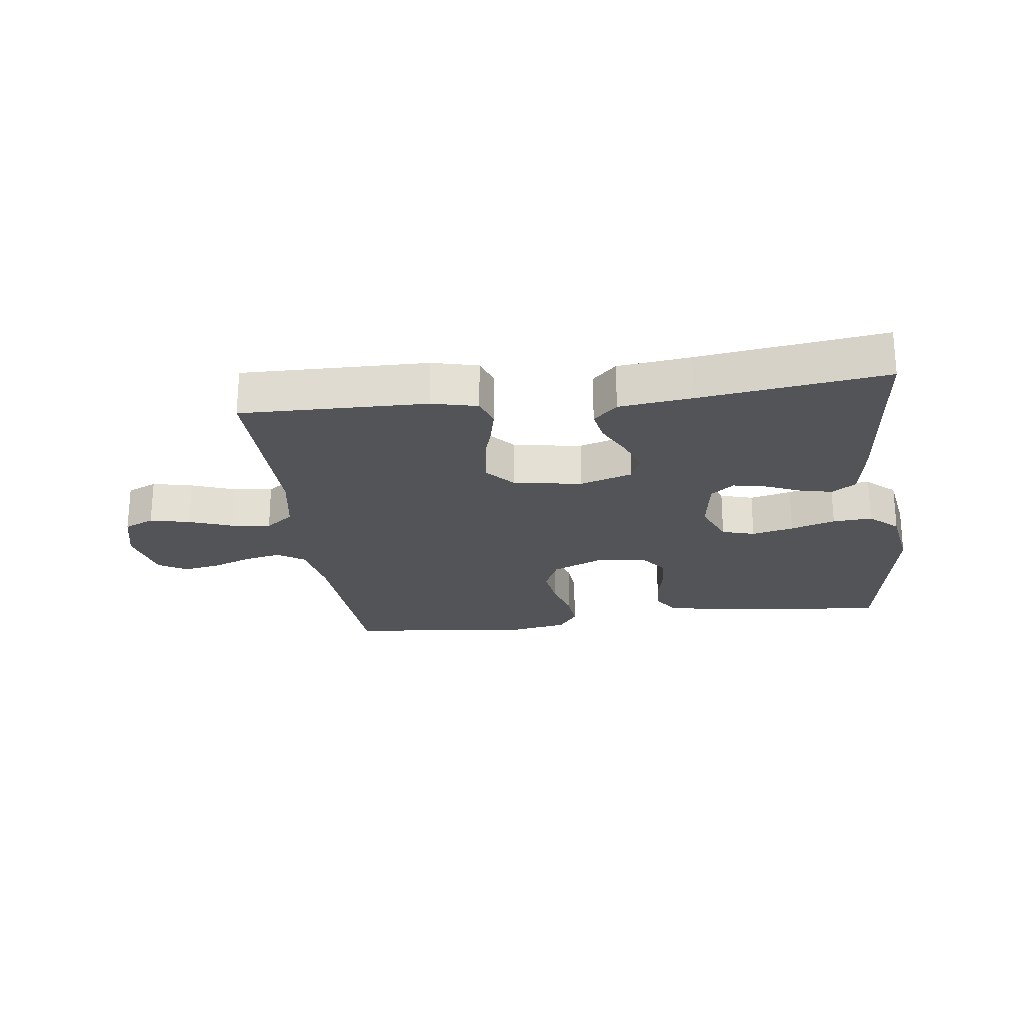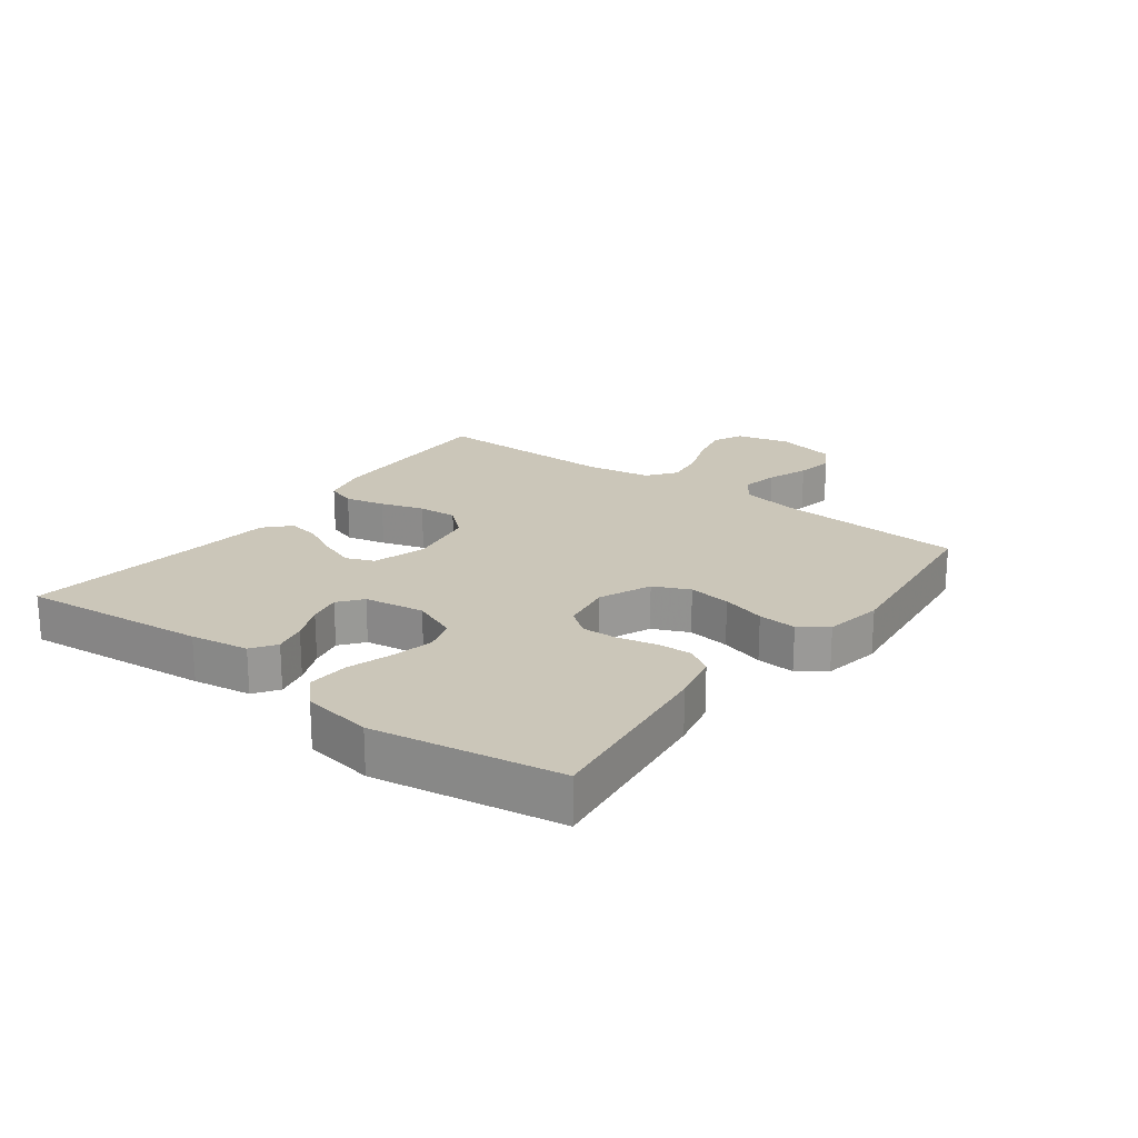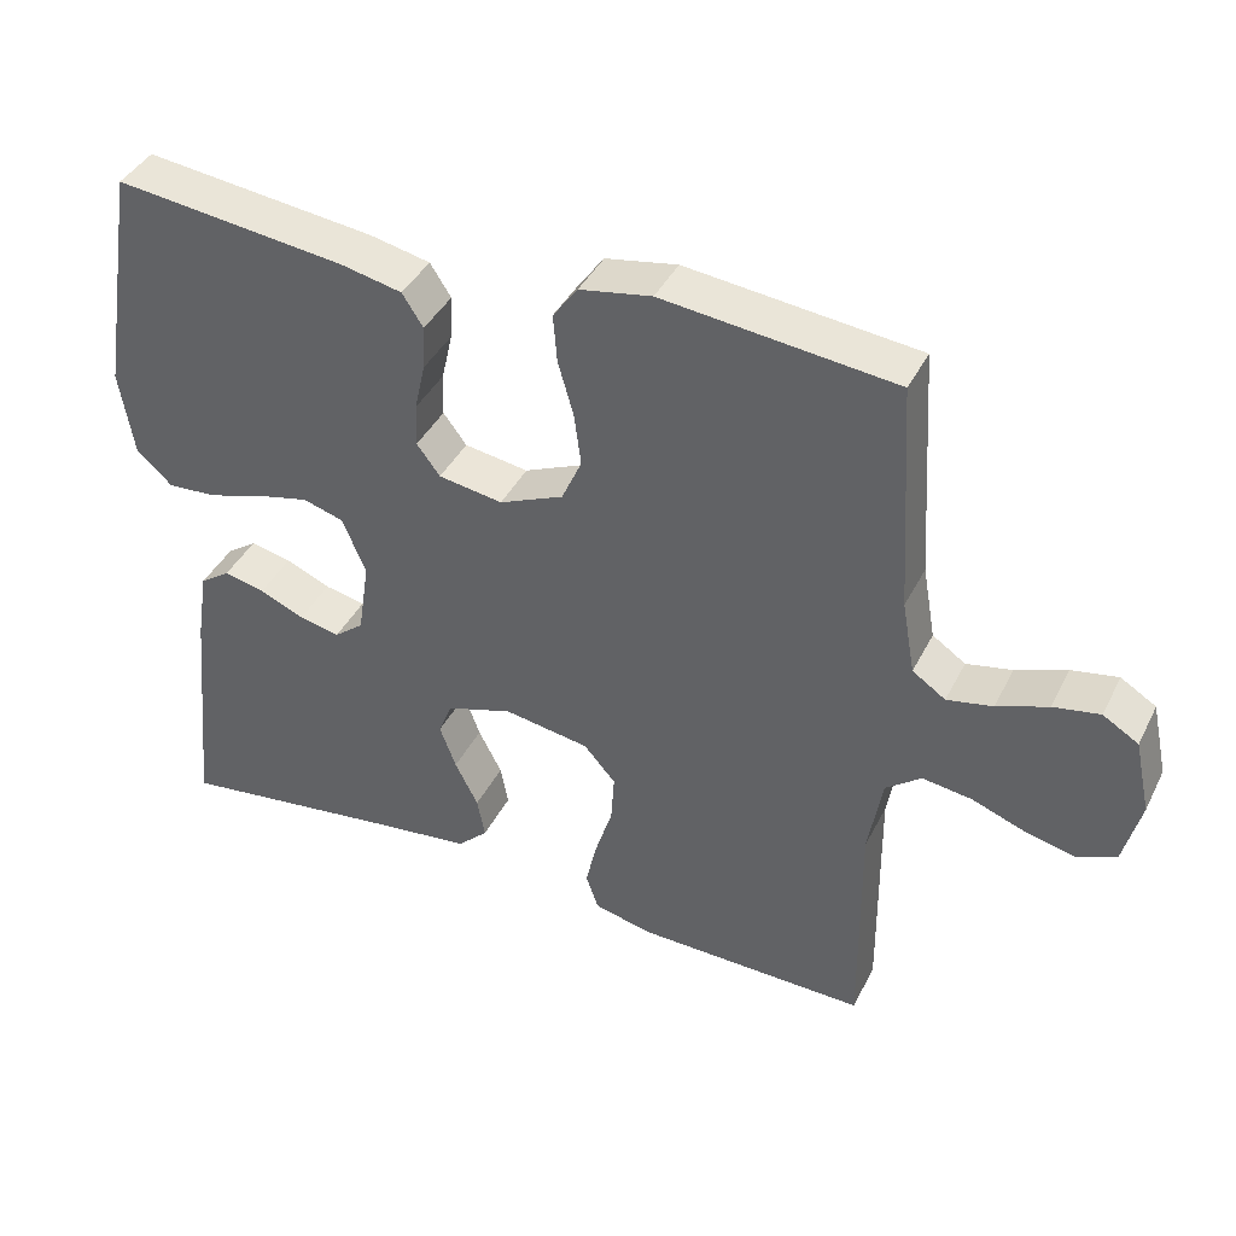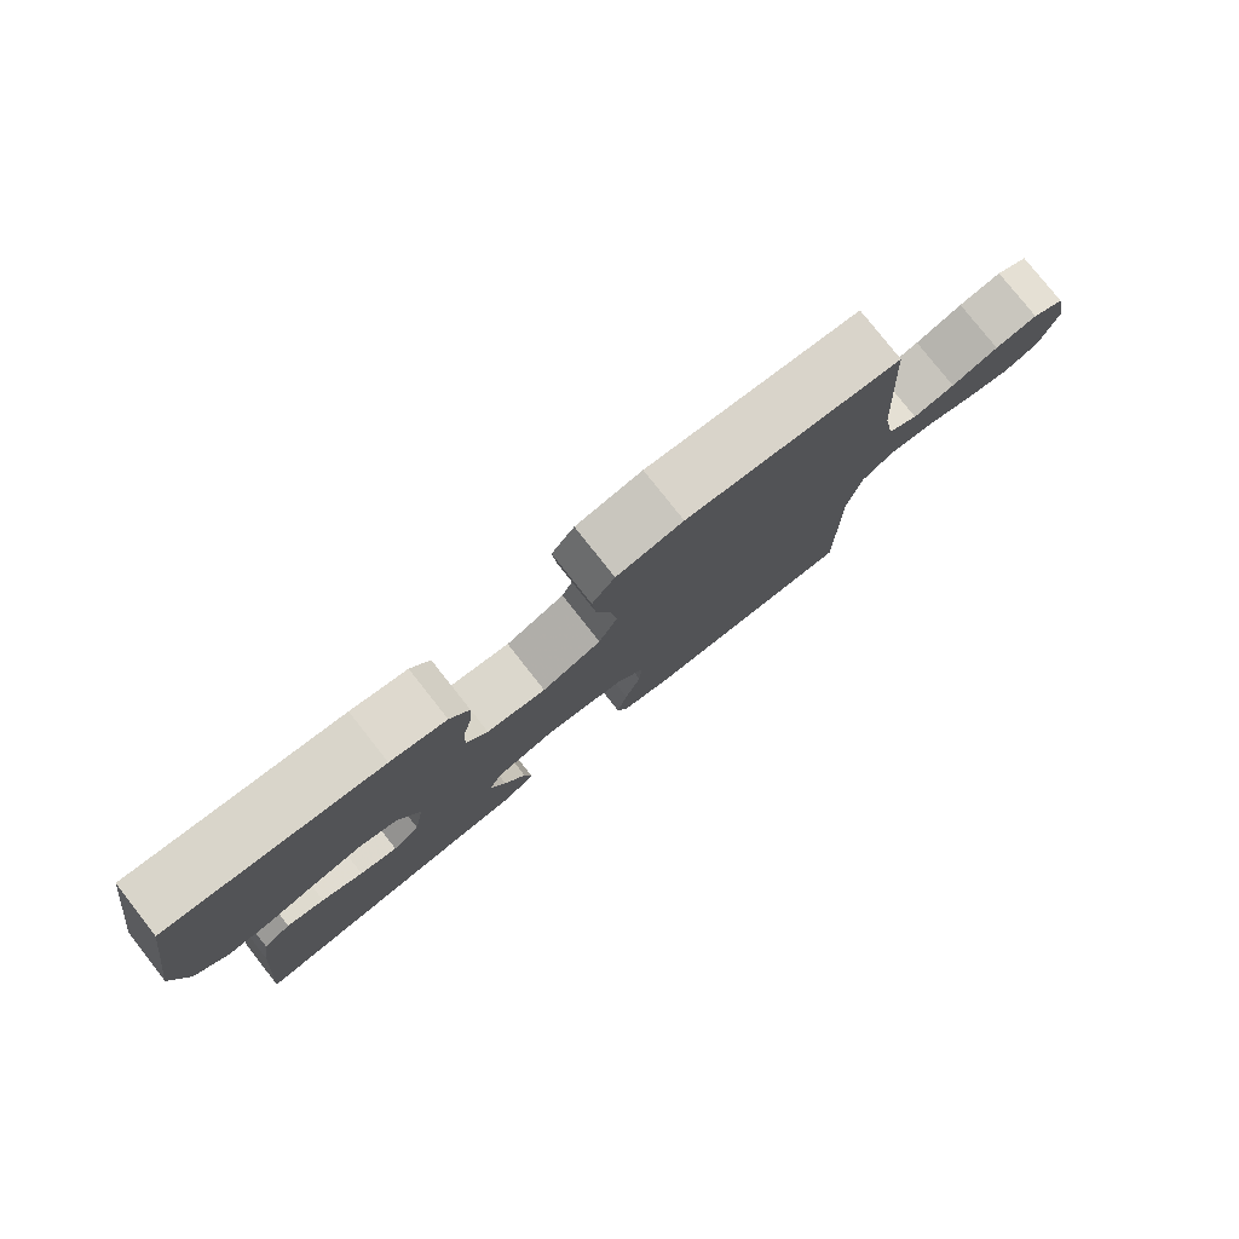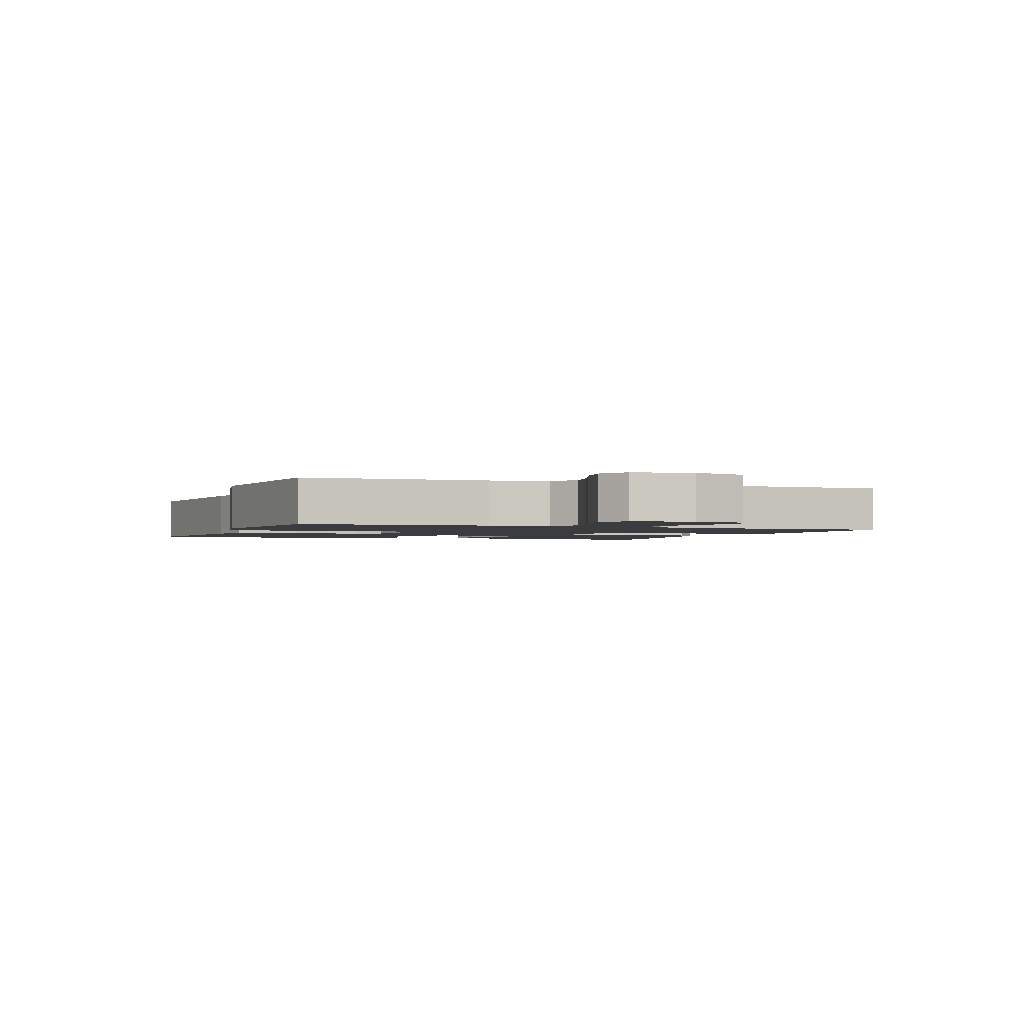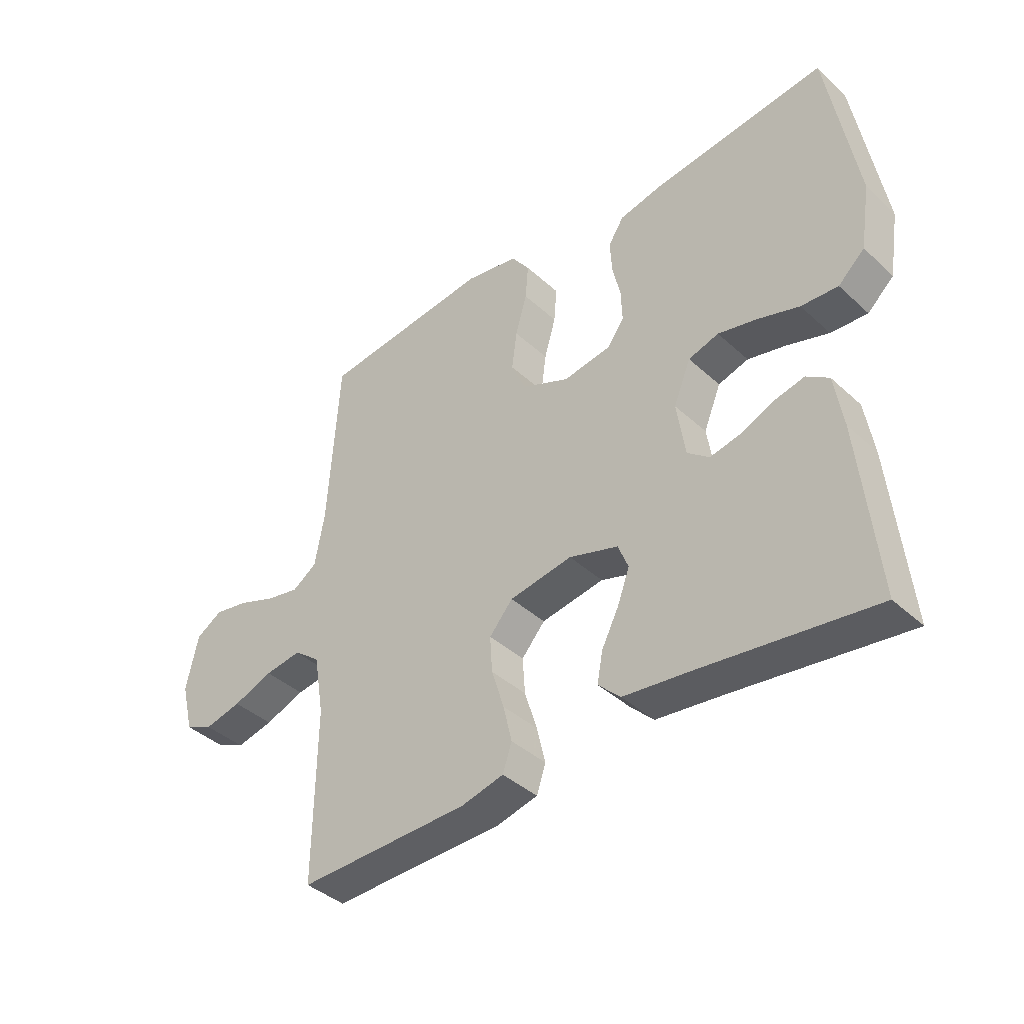
<metadata>
{"format":"obj","ext":"obj","renderer":"f3d","projection":"perspective","resolution":1024,"background":"white","views":[{"elev":-23.3,"azim":-172.5,"up":"+Y"},{"elev":21.0,"azim":-53.3,"up":"+Y"},{"elev":40.6,"azim":24.9,"up":"+Z"},{"elev":79.4,"azim":-38.3,"up":"+Z"},{"elev":-1.9,"azim":68.9,"up":"+Y"},{"elev":-40.0,"azim":-138.3,"up":"+Z"}]}
</metadata>
<code>
v 0.5 0.07 0.5
v 0.519 0.07 0.2
v 0.536 0.07 0.105
v 0.579 0.07 0.076
v 0.638 0.07 0.088
v 0.704 0.07 0.113
v 0.764 0.07 0.124
v 0.81 0.07 0.096
v 0.831 0.07 0
v 0.809 0.07 -0.087
v 0.76 0.07 -0.109
v 0.695 0.07 -0.094
v 0.625 0.07 -0.068
v 0.561 0.07 -0.059
v 0.515 0.07 -0.094
v 0.497 0.07 -0.2
v 0.5 0.07 -0.5
v 0.2 0.07 -0.494
v 0.126 0.07 -0.476
v 0.11 0.07 -0.429
v 0.125 0.07 -0.365
v 0.147 0.07 -0.295
v 0.151 0.07 -0.232
v 0.11 0.07 -0.185
v 0 0.07 -0.167
v -0.086 0.07 -0.194
v -0.104 0.07 -0.239
v -0.083 0.07 -0.296
v -0.053 0.07 -0.355
v -0.043 0.07 -0.408
v -0.082 0.07 -0.446
v -0.2 0.07 -0.46
v -0.5 0.07 -0.5
v -0.47 0.07 -0.2
v -0.455 0.07 -0.106
v -0.416 0.07 -0.079
v -0.363 0.07 -0.091
v -0.305 0.07 -0.116
v -0.252 0.07 -0.127
v -0.214 0.07 -0.097
v -0.199 0.07 0
v -0.229 0.07 0.073
v -0.282 0.07 0.089
v -0.35 0.07 0.073
v -0.422 0.07 0.05
v -0.486 0.07 0.046
v -0.532 0.07 0.088
v -0.55 0.07 0.2
v -0.5 0.07 0.5
v -0.2 0.07 0.465
v -0.121 0.07 0.448
v -0.094 0.07 0.406
v -0.097 0.07 0.349
v -0.111 0.07 0.287
v -0.113 0.07 0.231
v -0.083 0.07 0.191
v 0 0.07 0.178
v 0.083 0.07 0.214
v 0.109 0.07 0.272
v 0.1 0.07 0.34
v 0.08 0.07 0.41
v 0.075 0.07 0.472
v 0.107 0.07 0.516
v 0.2 0.07 0.533
v 0.5 0 0.5
v 0.519 0 0.2
v 0.536 0 0.105
v 0.579 0 0.076
v 0.638 0 0.088
v 0.704 0 0.113
v 0.764 0 0.124
v 0.81 0 0.096
v 0.831 0 0
v 0.809 0 -0.087
v 0.76 0 -0.109
v 0.695 0 -0.094
v 0.625 0 -0.068
v 0.561 0 -0.059
v 0.515 0 -0.094
v 0.497 0 -0.2
v 0.5 0 -0.5
v 0.2 0 -0.494
v 0.126 0 -0.476
v 0.11 0 -0.429
v 0.125 0 -0.365
v 0.147 0 -0.295
v 0.151 0 -0.232
v 0.11 0 -0.185
v 0 0 -0.167
v -0.086 0 -0.194
v -0.104 0 -0.239
v -0.083 0 -0.296
v -0.053 0 -0.355
v -0.043 0 -0.408
v -0.082 0 -0.446
v -0.2 0 -0.46
v -0.5 0 -0.5
v -0.47 0 -0.2
v -0.455 0 -0.106
v -0.416 0 -0.079
v -0.363 0 -0.091
v -0.305 0 -0.116
v -0.252 0 -0.127
v -0.214 0 -0.097
v -0.199 0 0
v -0.229 0 0.073
v -0.282 0 0.089
v -0.35 0 0.073
v -0.422 0 0.05
v -0.486 0 0.046
v -0.532 0 0.088
v -0.55 0 0.2
v -0.5 0 0.5
v -0.2 0 0.465
v -0.121 0 0.448
v -0.094 0 0.406
v -0.097 0 0.349
v -0.111 0 0.287
v -0.113 0 0.231
v -0.083 0 0.191
v 0 0 0.178
v 0.083 0 0.214
v 0.109 0 0.272
v 0.1 0 0.34
v 0.08 0 0.41
v 0.075 0 0.472
v 0.107 0 0.516
v 0.2 0 0.533
f 63 64 1 2
f 60 61 62 63
f 59 60 63 2
f 58 59 2 3
f 57 58 3 4
f 56 57 4
f 51 52 53 54
f 51 54 55
f 50 51 55
f 49 50 55
f 48 49 55 56
f 44 45 46 47
f 43 44 47 48
f 42 43 48 56
f 35 36 37 38
f 35 38 39
f 32 33 34 35
f 32 35 39
f 31 32 39 40
f 28 29 30 31
f 27 28 31 40
f 19 20 21 22
f 17 18 19 22
f 16 17 22 23
f 15 16 23 24
f 10 11 12 13
f 10 13 14
f 9 10 14
f 8 9 14
f 5 6 7 8
f 4 5 8 14
f 41 42 56 4
f 26 27 40 41
f 25 26 41 4
f 15 24 25
f 4 14 15 25
f 66 65 128 127
f 127 126 125 124
f 66 127 124 123
f 67 66 123 122
f 68 67 122 121
f 68 121 120
f 118 117 116 115
f 119 118 115
f 119 115 114
f 119 114 113
f 120 119 113 112
f 111 110 109 108
f 112 111 108 107
f 120 112 107 106
f 102 101 100 99
f 103 102 99
f 99 98 97 96
f 103 99 96
f 104 103 96 95
f 95 94 93 92
f 104 95 92 91
f 86 85 84 83
f 86 83 82 81
f 87 86 81 80
f 88 87 80 79
f 77 76 75 74
f 78 77 74
f 78 74 73
f 78 73 72
f 72 71 70 69
f 78 72 69 68
f 68 120 106 105
f 105 104 91 90
f 68 105 90 89
f 89 88 79
f 89 79 78 68
f 1 65 66 2
f 2 66 67 3
f 3 67 68 4
f 4 68 69 5
f 5 69 70 6
f 6 70 71 7
f 7 71 72 8
f 8 72 73 9
f 9 73 74 10
f 10 74 75 11
f 11 75 76 12
f 12 76 77 13
f 13 77 78 14
f 14 78 79 15
f 15 79 80 16
f 16 80 81 17
f 17 81 82 18
f 18 82 83 19
f 19 83 84 20
f 20 84 85 21
f 21 85 86 22
f 22 86 87 23
f 23 87 88 24
f 24 88 89 25
f 25 89 90 26
f 26 90 91 27
f 27 91 92 28
f 28 92 93 29
f 29 93 94 30
f 30 94 95 31
f 31 95 96 32
f 32 96 97 33
f 33 97 98 34
f 34 98 99 35
f 35 99 100 36
f 36 100 101 37
f 37 101 102 38
f 38 102 103 39
f 39 103 104 40
f 40 104 105 41
f 41 105 106 42
f 42 106 107 43
f 43 107 108 44
f 44 108 109 45
f 45 109 110 46
f 46 110 111 47
f 47 111 112 48
f 48 112 113 49
f 49 113 114 50
f 50 114 115 51
f 51 115 116 52
f 52 116 117 53
f 53 117 118 54
f 54 118 119 55
f 55 119 120 56
f 56 120 121 57
f 57 121 122 58
f 58 122 123 59
f 59 123 124 60
f 60 124 125 61
f 61 125 126 62
f 62 126 127 63
f 63 127 128 64
f 64 128 65 1

</code>
